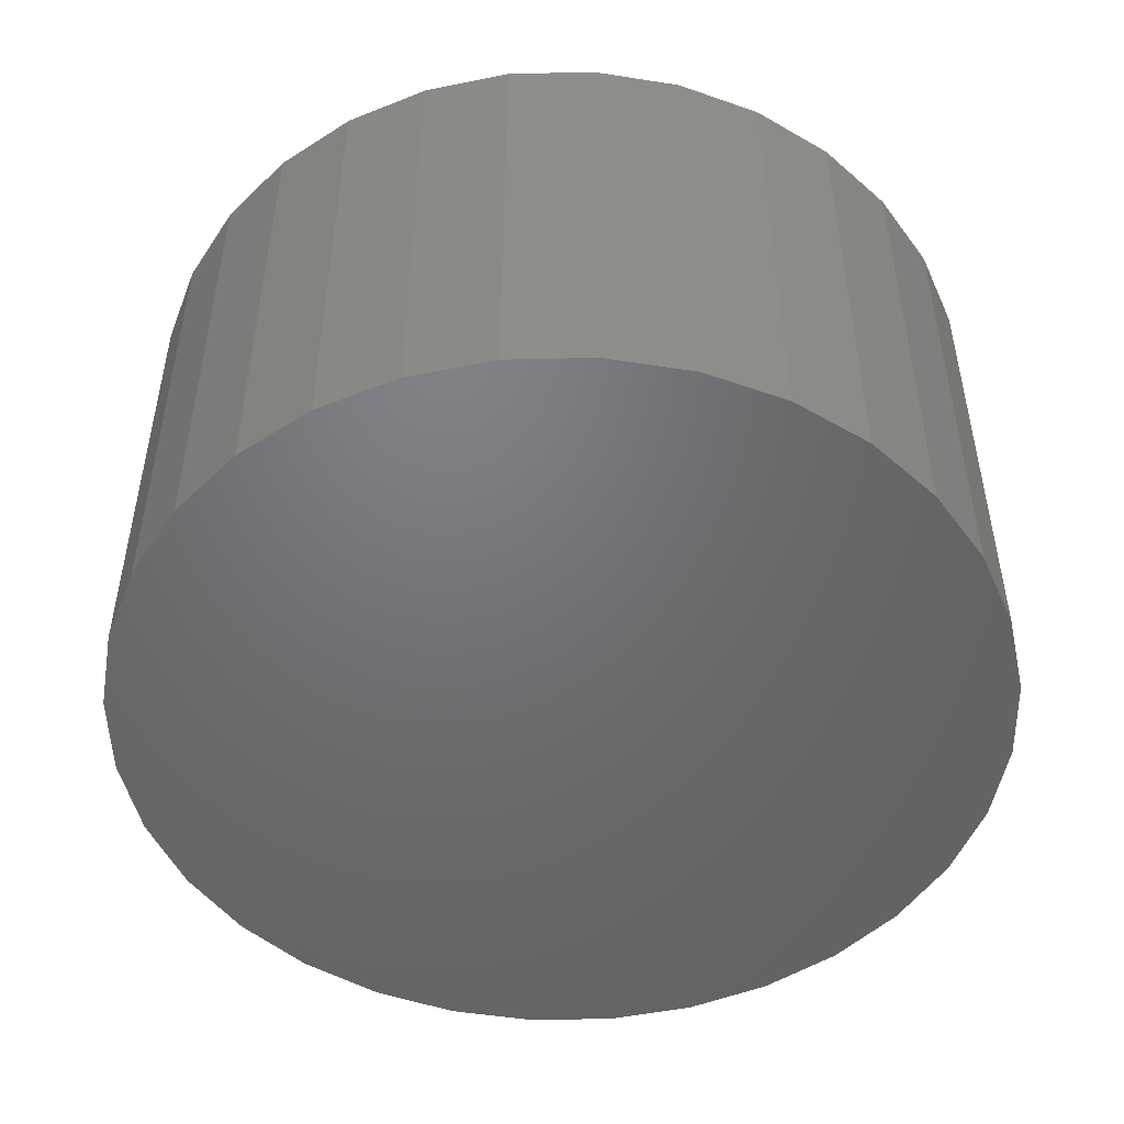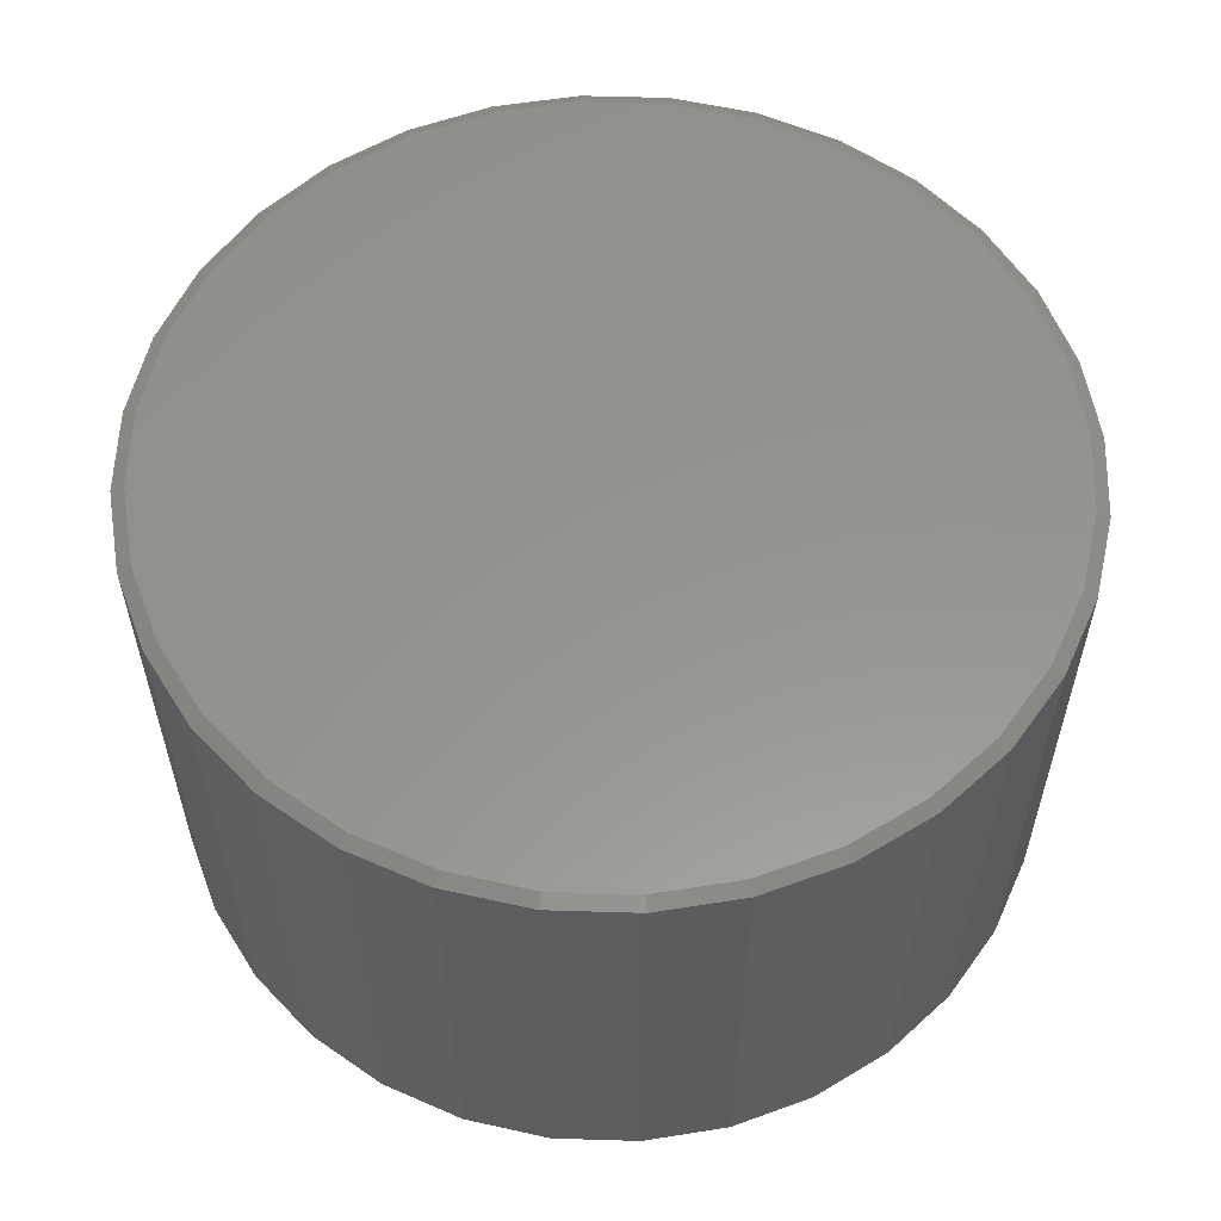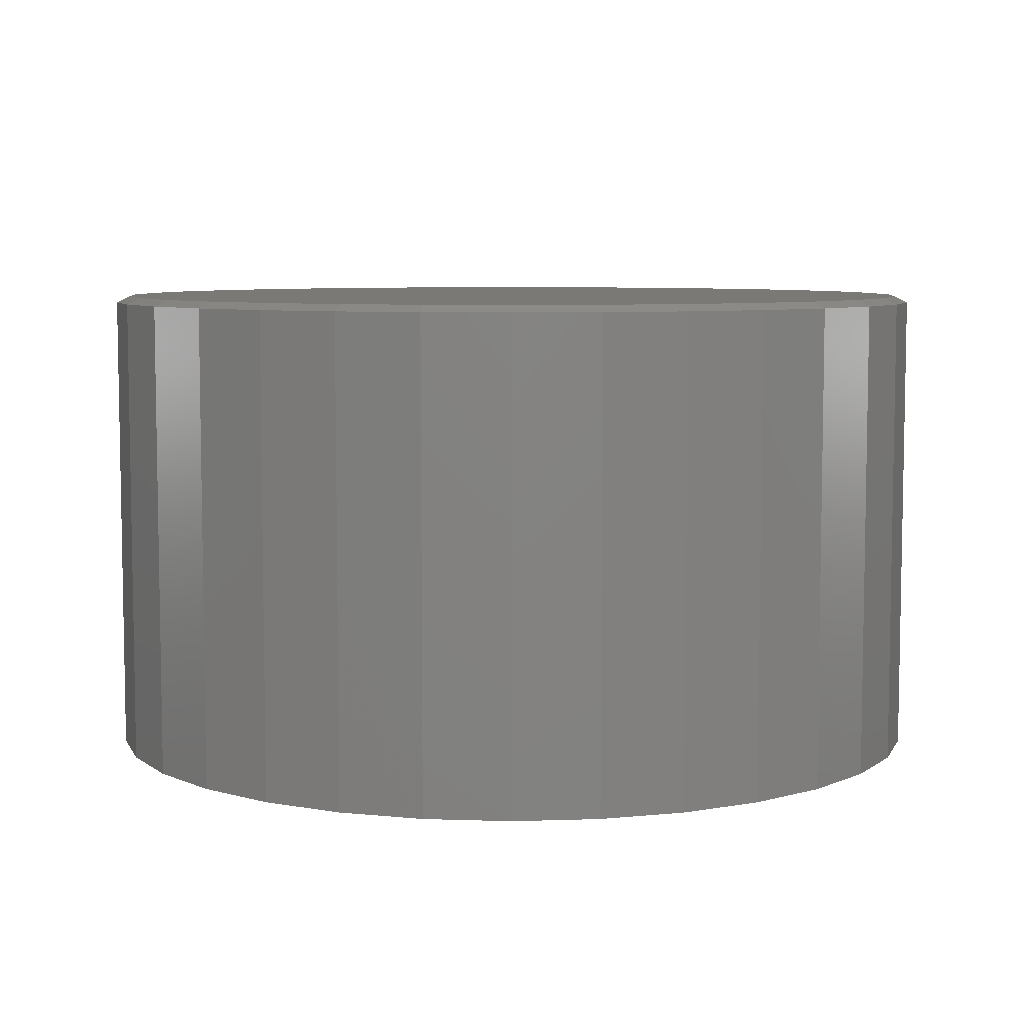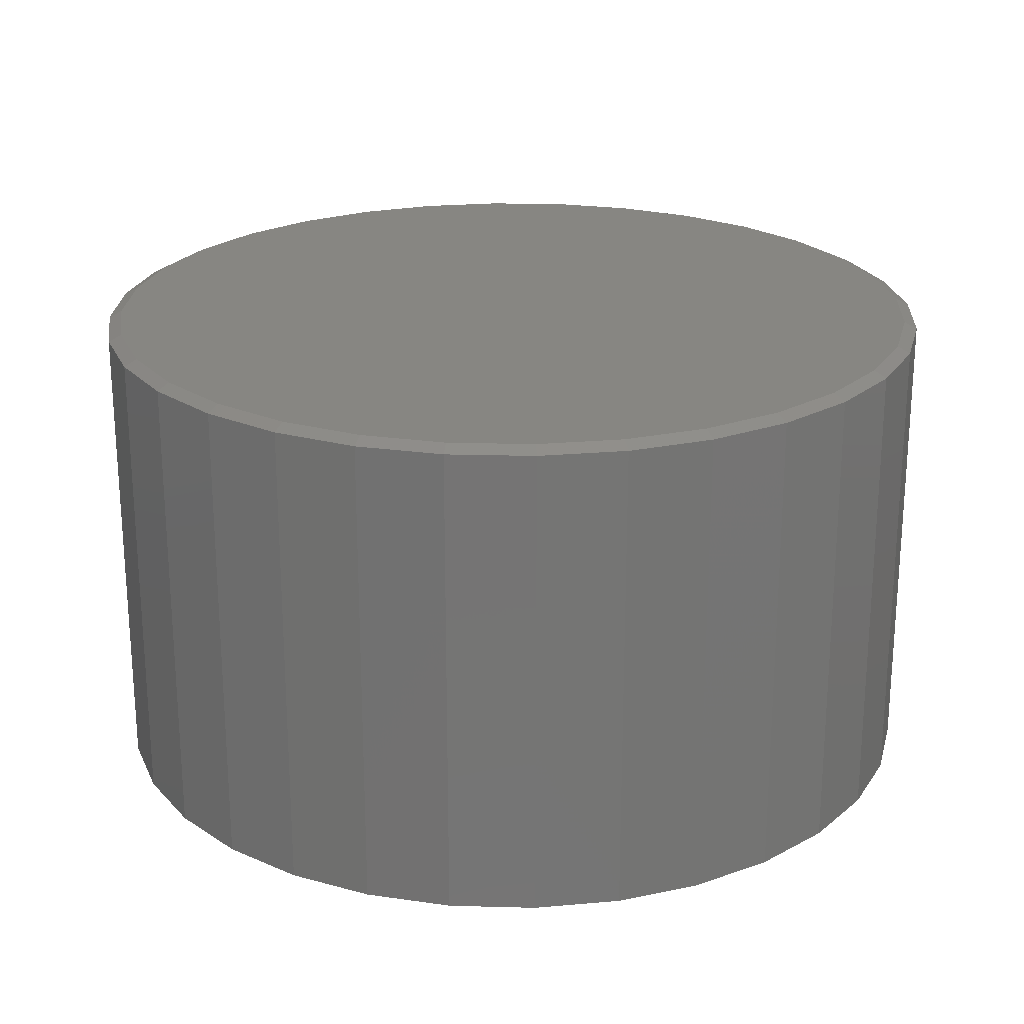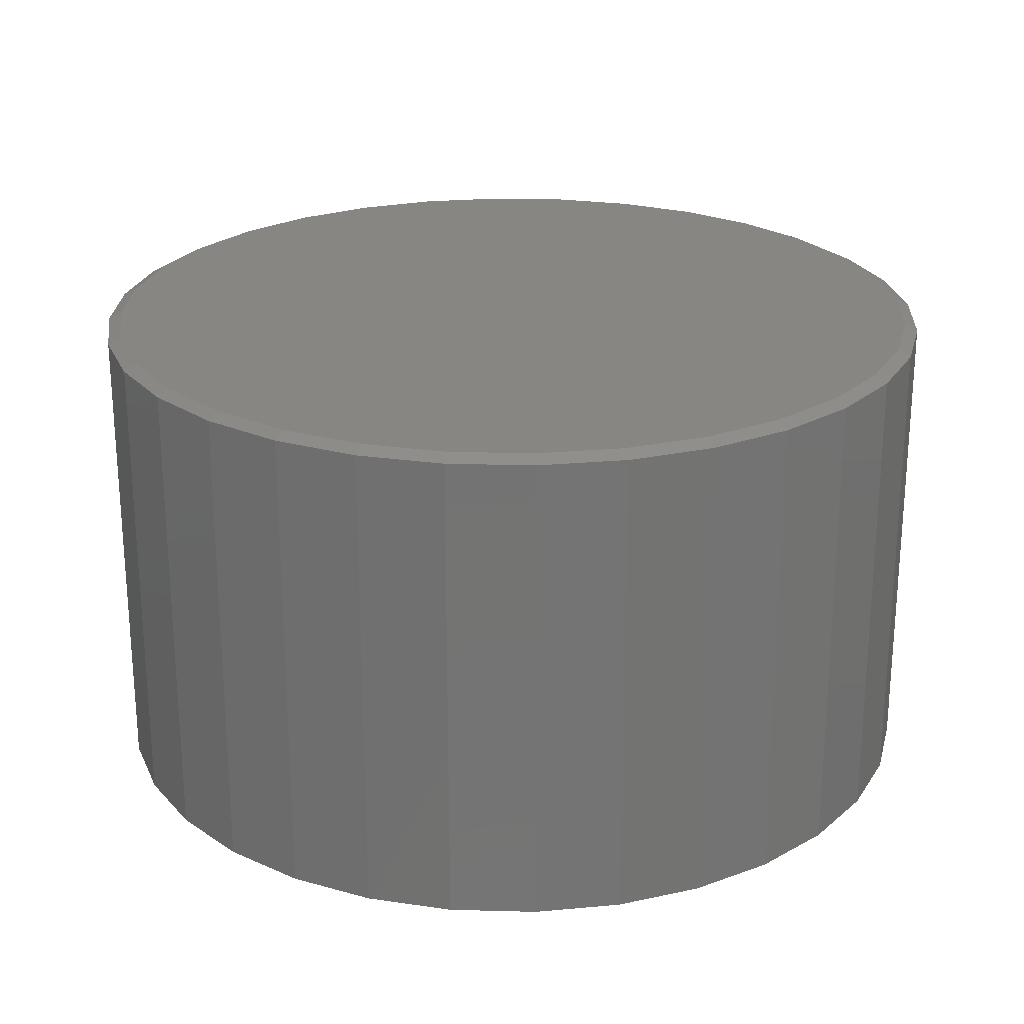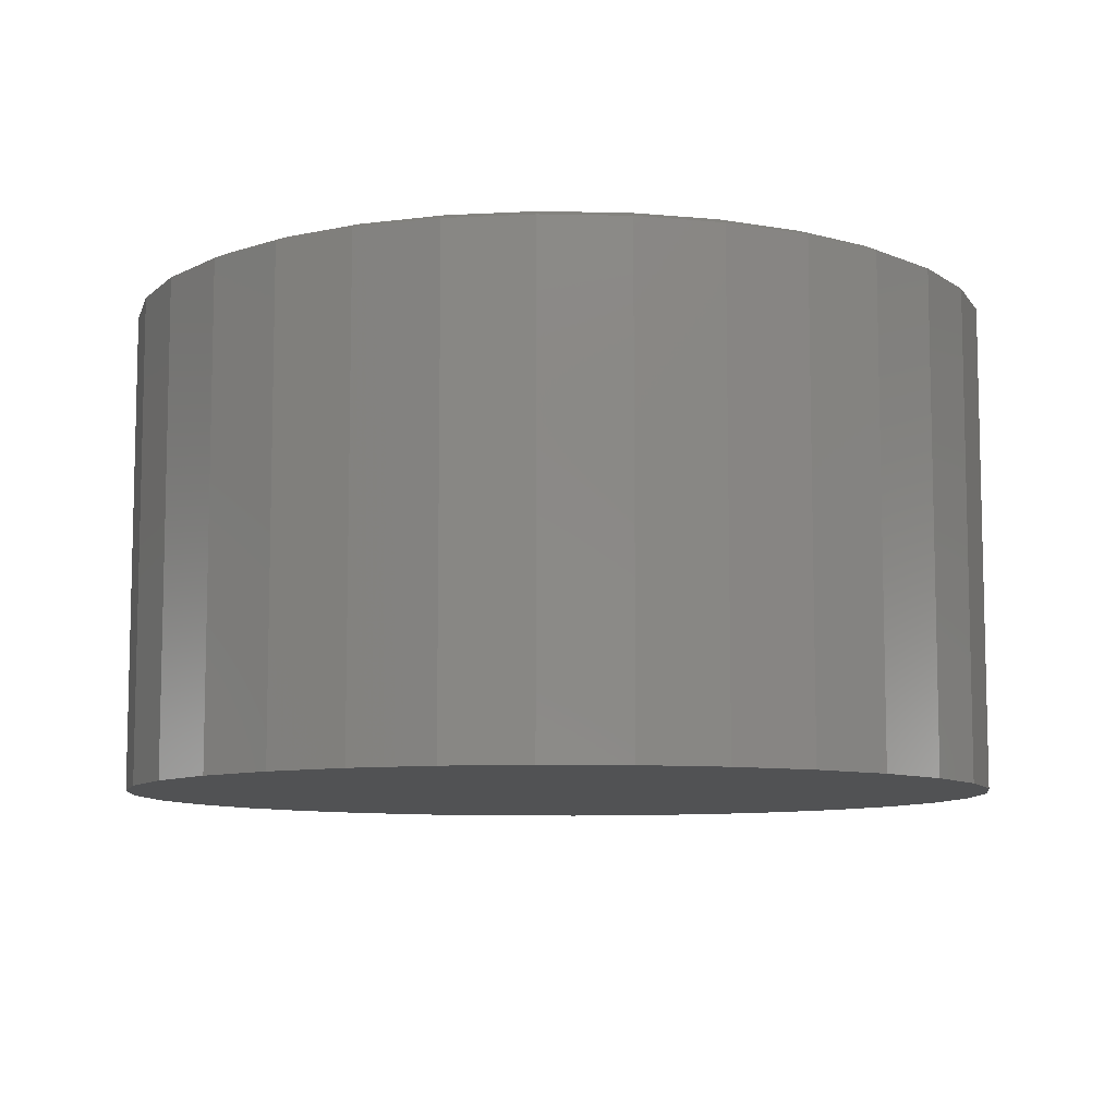
<metadata>
{"format":"stl","ext":"stl","renderer":"f3d","projection":"perspective","resolution":1024,"background":"white","views":[{"elev":-49.6,"azim":-83.0,"up":"+Z"},{"elev":57.5,"azim":-3.8,"up":"+Z"},{"elev":6.8,"azim":-146.2,"up":"+Z"},{"elev":22.8,"azim":-48.0,"up":"+Z"},{"elev":23.8,"azim":-160.6,"up":"+Z"},{"elev":-8.8,"azim":-177.5,"up":"+Z"}]}
</metadata>
<code>
# stl→obj: 96 verts, 188 faces
v -0.09071 0.4957 0.5859
v 0.1065 0.4957 0.5859
v 0.007895 0.5054 0.5859
v 0.2013 0.467 0.5859
v -0.1855 0.467 0.5859
v 0.2887 0.4202 0.5859
v -0.2729 0.4202 0.5859
v 0.3653 0.3574 0.5859
v -0.3495 0.3574 0.5859
v 0.4281 0.2808 0.5859
v -0.4124 0.2808 0.5859
v 0.4748 0.1934 0.5859
v -0.4591 0.1934 0.5859
v 0.5036 0.0986 0.5859
v -0.4878 0.0986 0.5859
v 0.5133 5.865e-17 0.5859
v -0.4975 3.138e-08 0.5859
v 0.5036 -0.0986 0.5859
v -0.4878 -0.0986 0.5859
v 0.4748 -0.1934 0.5859
v -0.4591 -0.1934 0.5859
v 0.4281 -0.2808 0.5859
v -0.4124 -0.2808 0.5859
v 0.3653 -0.3574 0.5859
v -0.3495 -0.3574 0.5859
v 0.2887 -0.4202 0.5859
v -0.2729 -0.4202 0.5859
v 0.2013 -0.467 0.5859
v -0.1855 -0.467 0.5859
v 0.1065 -0.4957 0.5859
v -0.09071 -0.4957 0.5859
v 0.007895 -0.5054 0.5859
v 0.5289 0 0
v 0.5289 -1.276e-16 0.5781
v 0.5189 -0.1017 0
v 0.5189 -0.1017 0.5781
v 0.4893 -0.1994 0
v 0.4893 -0.1994 0.5781
v 0.4411 -0.2895 0
v 0.4411 -0.2895 0.5781
v 0.3763 -0.3684 0
v 0.3763 -0.3684 0.5781
v 0.2974 -0.4332 0
v 0.2974 -0.4332 0.5781
v 0.2073 -0.4814 0
v 0.2073 -0.4814 0.5781
v 0.1095 -0.511 0
v 0.1095 -0.511 0.5781
v 0.007895 -0.5211 0
v 0.007895 -0.5211 0.5781
v -0.09376 -0.511 0
v -0.09376 -0.511 0.5781
v -0.1915 -0.4814 0
v -0.1915 -0.4814 0.5781
v -0.2816 -0.4332 0
v -0.2816 -0.4332 0.5781
v -0.3605 -0.3684 0
v -0.3605 -0.3684 0.5781
v -0.4253 -0.2895 0
v -0.4253 -0.2895 0.5781
v -0.4735 -0.1994 0
v -0.4735 -0.1994 0.5781
v -0.5031 -0.1017 0
v -0.5031 -0.1017 0.5781
v -0.5132 6.381e-17 0
v -0.5132 6.381e-17 0.5781
v -0.5031 0.1017 0
v -0.5031 0.1017 0.5781
v -0.4735 0.1994 0
v -0.4735 0.1994 0.5781
v -0.4253 0.2895 0
v -0.4253 0.2895 0.5781
v -0.3605 0.3684 0
v -0.3605 0.3684 0.5781
v -0.2816 0.4332 0
v -0.2816 0.4332 0.5781
v -0.1915 0.4814 0
v -0.1915 0.4814 0.5781
v -0.09376 0.511 0
v -0.09376 0.511 0.5781
v 0.007895 0.5211 0
v 0.007895 0.5211 0.5781
v 0.1095 0.511 0
v 0.1095 0.511 0.5781
v 0.2073 0.4814 0
v 0.2073 0.4814 0.5781
v 0.2974 0.4332 0
v 0.2974 0.4332 0.5781
v 0.3763 0.3684 0
v 0.3763 0.3684 0.5781
v 0.4411 0.2895 0
v 0.4411 0.2895 0.5781
v 0.4893 0.1994 0
v 0.4893 0.1994 0.5781
v 0.5189 0.1017 0
v 0.5189 0.1017 0.5781
f 1 2 3
f 2 1 4
f 4 1 5
f 4 5 6
f 6 5 7
f 6 7 8
f 8 7 9
f 8 9 10
f 10 9 11
f 10 11 12
f 12 11 13
f 12 13 14
f 14 13 15
f 14 15 16
f 16 15 17
f 16 17 18
f 18 17 19
f 18 19 20
f 20 19 21
f 20 21 22
f 22 21 23
f 22 23 24
f 24 23 25
f 24 25 26
f 26 25 27
f 26 27 28
f 28 27 29
f 28 29 30
f 30 29 31
f 30 31 32
f 33 34 35
f 35 34 36
f 35 36 37
f 37 36 38
f 37 38 39
f 39 38 40
f 39 40 41
f 41 40 42
f 41 42 43
f 43 42 44
f 43 44 45
f 45 44 46
f 45 46 47
f 47 46 48
f 47 48 49
f 49 48 50
f 49 50 51
f 51 50 52
f 51 52 53
f 53 52 54
f 53 54 55
f 55 54 56
f 55 56 57
f 57 56 58
f 57 58 59
f 59 58 60
f 59 60 61
f 61 60 62
f 61 62 63
f 63 62 64
f 63 64 65
f 65 64 66
f 65 66 67
f 67 66 68
f 67 68 69
f 69 68 70
f 69 70 71
f 71 70 72
f 71 72 73
f 73 72 74
f 73 74 75
f 75 74 76
f 75 76 77
f 77 76 78
f 77 78 79
f 79 78 80
f 79 80 81
f 81 80 82
f 81 82 83
f 83 82 84
f 83 84 85
f 85 84 86
f 85 86 87
f 87 86 88
f 87 88 89
f 89 88 90
f 89 90 91
f 91 90 92
f 91 92 93
f 93 92 94
f 93 94 95
f 95 94 96
f 95 96 33
f 33 96 34
f 25 56 27
f 48 46 30
f 30 46 28
f 38 22 40
f 22 38 20
f 20 38 36
f 20 36 18
f 18 36 34
f 18 34 16
f 21 60 23
f 60 21 62
f 62 21 19
f 62 19 64
f 64 19 17
f 64 17 66
f 56 25 58
f 58 25 23
f 58 23 60
f 52 29 54
f 54 29 27
f 54 27 56
f 29 52 31
f 31 52 50
f 31 50 32
f 32 50 48
f 32 48 30
f 42 26 44
f 44 26 28
f 44 28 46
f 26 42 24
f 24 42 40
f 24 40 22
f 8 88 6
f 80 78 1
f 1 78 5
f 70 11 72
f 11 70 13
f 13 70 68
f 13 68 15
f 15 68 66
f 15 66 17
f 12 92 10
f 92 12 94
f 94 12 14
f 94 14 96
f 96 14 16
f 96 16 34
f 88 8 90
f 90 8 10
f 90 10 92
f 84 4 86
f 86 4 6
f 86 6 88
f 4 84 2
f 2 84 82
f 2 82 3
f 3 82 80
f 3 80 1
f 74 7 76
f 76 7 5
f 76 5 78
f 7 74 9
f 9 74 72
f 9 72 11
f 81 83 79
f 49 51 47
f 47 51 53
f 47 53 45
f 45 53 55
f 45 55 43
f 43 55 57
f 43 57 41
f 41 57 59
f 41 59 39
f 39 59 61
f 39 61 37
f 37 61 63
f 37 63 35
f 35 63 65
f 35 65 33
f 33 65 67
f 33 67 95
f 95 67 69
f 95 69 93
f 93 69 71
f 93 71 91
f 91 71 73
f 91 73 89
f 89 73 75
f 89 75 87
f 87 75 77
f 87 77 85
f 85 77 79
f 85 79 83

</code>
